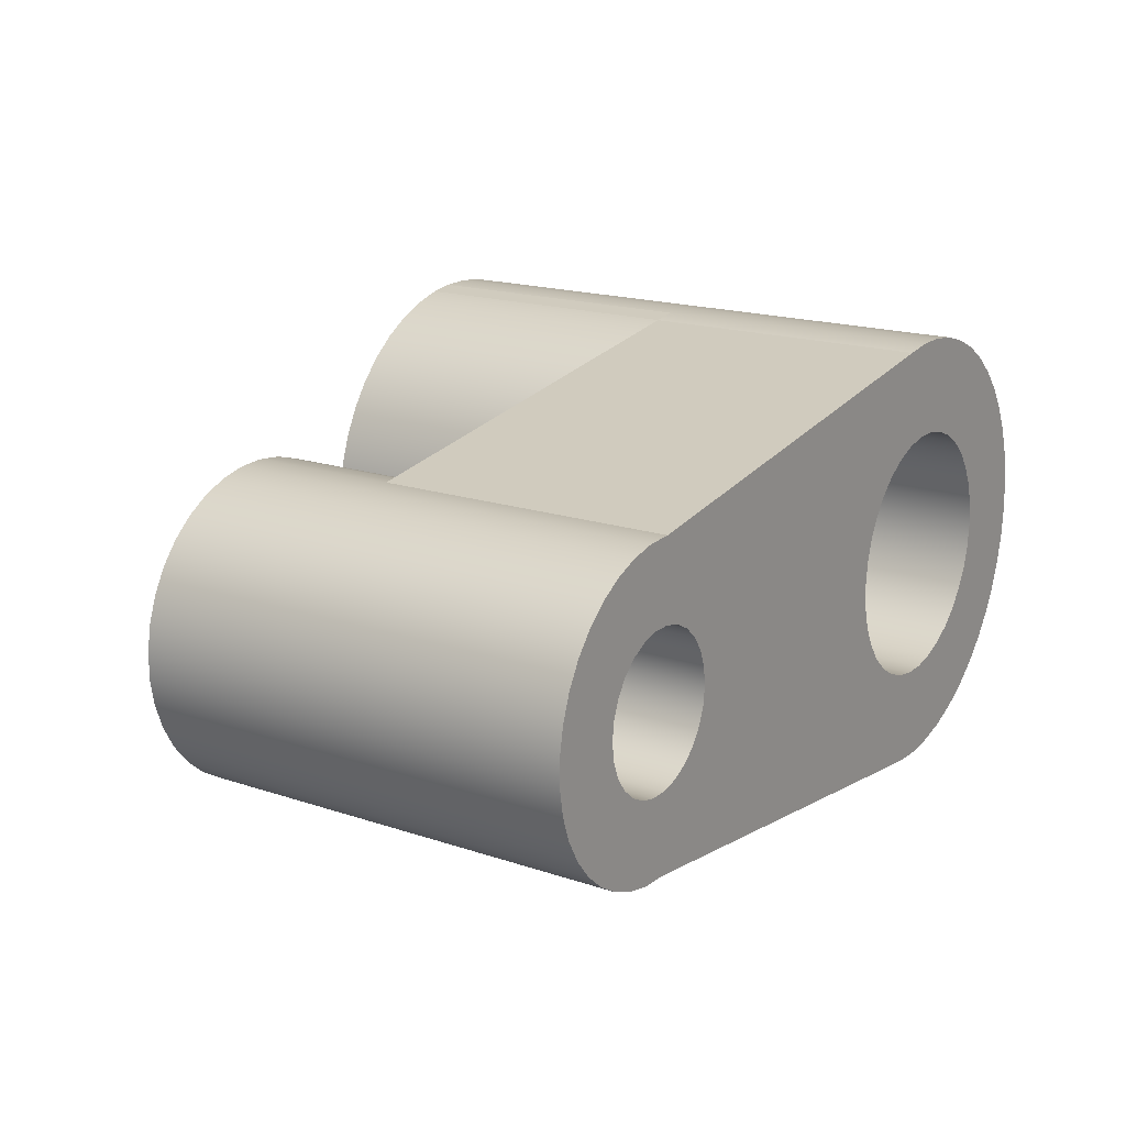
<metadata>
{"format":"obj","ext":"obj","renderer":"f3d","projection":"perspective","resolution":1024,"background":"white","views":[{"elev":17.9,"azim":123.2,"up":"+Y"}]}
</metadata>
<code>
v -4.102 2.364 2
v -4.045 2.358 2
v -3.987 2.35 2
v -3.93 2.339 2
v -3.93 2.339 0
v -4.138 2.366 0
v -4.348 2.364 0
v -4.556 2.334 0
v -4.757 2.275 0
v -4.949 2.189 0
v -5.127 2.078 0
v -5.289 1.944 0
v -5.43 1.789 0
v -5.55 1.616 0
v -5.644 1.429 0
v -5.712 1.23 0
v -5.752 1.024 0
v -5.764 0.8145 0
v -5.747 0.6052 0
v -5.702 0.4002 0
v -5.629 0.2033 0
v -5.529 0.01823 0
v -5.406 -0.1516 0
v -5.261 -0.303 0
v -5.096 -0.4331 0
v -4.915 -0.5396 0
v -4.721 -0.6203 0
v -4.518 -0.6739 0
v -4.31 -0.6992 0
v -4.1 -0.6959 0
v -4.1 -0.6959 4
v -4.311 -0.6991 4
v -4.521 -0.6733 4
v -4.725 -0.6189 4
v -4.92 -0.5369 4
v -5.102 -0.4289 4
v -5.267 -0.297 4
v -5.413 -0.1436 4
v -5.536 0.02837 4
v -5.634 0.2156 4
v -5.706 0.4145 4
v -5.749 0.6215 4
v -5.764 0.8324 4
v -5.75 1.043 4
v -5.706 1.25 4
v -5.635 1.449 4
v -5.537 1.637 4
v -5.414 1.809 4
v -5.269 1.963 4
v -5.104 2.095 4
v -4.923 2.203 4
v -4.728 2.285 4
v -4.524 2.34 4
v -4.314 2.366 4
v -4.102 2.364 4
v -4.1 -0.6959 0
v -0.6931 -0.2329 0
v -0.6931 -0.2329 2
v -3.945 -0.6749 2
v -3.945 -0.6749 4
v -4.1 -0.6959 4
v -5.103 0.8338 0
v -5.088 0.6731 0
v -5.044 0.518 0
v -4.972 0.3736 0
v -4.875 0.2448 0
v -4.756 0.1361 0
v -4.619 0.05123 0
v -4.468 -0.007048 0
v -4.31 -0.03669 0
v -4.148 -0.03669 0
v -3.99 -0.007048 0
v -3.839 0.05123 0
v -3.702 0.1361 0
v -3.583 0.2448 0
v -3.486 0.3736 0
v -3.414 0.518 0
v -3.37 0.6731 0
v -3.355 0.8338 0
v -3.37 0.9944 0
v -3.414 1.15 0
v -3.486 1.294 0
v -3.583 1.423 0
v -3.702 1.531 0
v -3.839 1.616 0
v -3.99 1.675 0
v -4.148 1.704 0
v -4.31 1.704 0
v -4.468 1.675 0
v -4.619 1.616 0
v -4.756 1.531 0
v -4.875 1.423 0
v -4.972 1.294 0
v -5.044 1.15 0
v -5.088 0.9944 0
v -1.165 0.8268 0
v -1.15 0.7024 0
v -1.106 0.5852 0
v -1.035 0.482 0
v -0.9408 0.3989 0
v -0.8298 0.3407 0
v -0.7081 0.3107 0
v -0.5828 0.3107 0
v -0.4611 0.3407 0
v -0.3501 0.3989 0
v -0.2562 0.482 0
v -0.185 0.5852 0
v -0.1406 0.7024 0
v -0.1255 0.8268 0
v -0.1406 0.9512 0
v -0.185 1.068 0
v -0.2562 1.172 0
v -0.3501 1.255 0
v -0.4611 1.313 0
v -0.5828 1.343 0
v -0.7081 1.343 0
v -0.8298 1.313 0
v -0.9408 1.255 0
v -1.035 1.172 0
v -1.106 1.068 0
v -1.15 0.9512 0
v -4.1 -0.6959 0
v -4.31 -0.6992 0
v -4.518 -0.6739 0
v -4.721 -0.6203 0
v -4.915 -0.5396 0
v -5.096 -0.4331 0
v -5.261 -0.303 0
v -5.406 -0.1516 0
v -5.529 0.01823 0
v -5.629 0.2033 0
v -5.702 0.4002 0
v -5.747 0.6052 0
v -5.764 0.8145 0
v -5.752 1.024 0
v -5.712 1.23 0
v -5.644 1.429 0
v -5.55 1.616 0
v -5.43 1.789 0
v -5.289 1.944 0
v -5.127 2.078 0
v -4.949 2.189 0
v -4.757 2.275 0
v -4.556 2.334 0
v -4.348 2.364 0
v -4.138 2.366 0
v -3.93 2.339 0
v -0.699 1.886 0
v -0.5186 1.88 0
v -0.3419 1.843 0
v -0.1739 1.777 0
v -0.01965 1.683 0
v 0.1165 1.565 0
v 0.2306 1.425 0
v 0.3194 1.268 0
v 0.3802 1.098 0
v 0.4113 0.92 0
v 0.4118 0.7395 0
v 0.3817 0.5615 0
v 0.3218 0.3912 0
v 0.234 0.2335 0
v 0.1207 0.09302 0
v -0.01485 -0.02624 0
v -0.1686 -0.1208 0
v -0.3362 -0.1879 0
v -0.5127 -0.2257 0
v -0.6931 -0.2329 0
v -5.103 0.8338 4
v -5.088 0.9944 4
v -5.044 1.15 4
v -4.972 1.294 4
v -4.875 1.423 4
v -4.756 1.531 4
v -4.619 1.616 4
v -4.468 1.675 4
v -4.31 1.704 4
v -4.148 1.704 4
v -3.99 1.675 4
v -3.839 1.616 4
v -3.702 1.531 4
v -3.583 1.423 4
v -3.486 1.294 4
v -3.414 1.15 4
v -3.37 0.9944 4
v -3.355 0.8338 4
v -3.37 0.6731 4
v -3.414 0.518 4
v -3.486 0.3736 4
v -3.583 0.2448 4
v -3.702 0.1361 4
v -3.839 0.05123 4
v -3.99 -0.007048 4
v -4.148 -0.03669 4
v -4.31 -0.03669 4
v -4.468 -0.007048 4
v -4.619 0.05123 4
v -4.756 0.1361 4
v -4.875 0.2448 4
v -4.972 0.3736 4
v -5.044 0.518 4
v -5.088 0.6731 4
v -4.102 2.364 4
v -4.314 2.366 4
v -4.524 2.34 4
v -4.728 2.285 4
v -4.923 2.203 4
v -5.104 2.095 4
v -5.269 1.963 4
v -5.414 1.809 4
v -5.537 1.637 4
v -5.635 1.449 4
v -5.706 1.25 4
v -5.75 1.043 4
v -5.764 0.8324 4
v -5.749 0.6215 4
v -5.706 0.4145 4
v -5.634 0.2156 4
v -5.536 0.02837 4
v -5.413 -0.1436 4
v -5.267 -0.297 4
v -5.102 -0.4289 4
v -4.92 -0.5369 4
v -4.725 -0.6189 4
v -4.521 -0.6733 4
v -4.311 -0.6991 4
v -4.1 -0.6959 4
v -3.945 -0.6749 4
v -3.741 -0.6216 4
v -3.545 -0.5406 4
v -3.363 -0.4334 4
v -3.196 -0.3022 4
v -3.05 -0.1494 4
v -2.926 0.02211 4
v -2.827 0.209 4
v -2.754 0.4078 4
v -2.71 0.6147 4
v -2.694 0.8258 4
v -2.707 1.037 4
v -2.75 1.244 4
v -2.82 1.444 4
v -2.918 1.632 4
v -3.04 1.805 4
v -3.185 1.959 4
v -3.349 2.092 4
v -3.531 2.201 4
v -3.726 2.284 4
v -3.93 2.339 4
v -3.945 -0.6749 2
v -3.741 -0.6216 2
v -3.545 -0.5406 2
v -3.363 -0.4334 2
v -3.196 -0.3022 2
v -3.05 -0.1494 2
v -2.926 0.02211 2
v -2.827 0.209 2
v -2.754 0.4078 2
v -2.71 0.6147 2
v -2.694 0.8258 2
v -2.707 1.037 2
v -2.75 1.244 2
v -2.82 1.444 2
v -2.918 1.632 2
v -3.04 1.805 2
v -3.185 1.959 2
v -3.349 2.092 2
v -3.531 2.201 2
v -3.726 2.284 2
v -3.93 2.339 2
v -3.93 2.339 4
v -3.726 2.284 4
v -3.531 2.201 4
v -3.349 2.092 4
v -3.185 1.959 4
v -3.04 1.805 4
v -2.918 1.632 4
v -2.82 1.444 4
v -2.75 1.244 4
v -2.707 1.037 4
v -2.694 0.8258 4
v -2.71 0.6147 4
v -2.754 0.4078 4
v -2.827 0.209 4
v -2.926 0.02211 4
v -3.05 -0.1494 4
v -3.196 -0.3022 4
v -3.363 -0.4334 4
v -3.545 -0.5406 4
v -3.741 -0.6216 4
v -3.945 -0.6749 4
v -1.165 0.8268 3
v -1.15 0.9512 3
v -1.106 1.068 3
v -1.035 1.172 3
v -0.9408 1.255 3
v -0.8298 1.313 3
v -0.7081 1.343 3
v -0.5828 1.343 3
v -0.4611 1.313 3
v -0.3501 1.255 3
v -0.2562 1.172 3
v -0.185 1.068 3
v -0.1406 0.9512 3
v -0.1255 0.8268 3
v -0.1406 0.7024 3
v -0.185 0.5852 3
v -0.2562 0.482 3
v -0.3501 0.3989 3
v -0.4611 0.3407 3
v -0.5828 0.3107 3
v -0.7081 0.3107 3
v -0.8298 0.3407 3
v -0.9408 0.3989 3
v -1.035 0.482 3
v -1.106 0.5852 3
v -1.15 0.7024 3
v -1.706 0.8268 3
v -1.691 0.6475 3
v -1.646 0.4734 3
v -1.572 0.3095 3
v -1.471 0.1604 3
v -1.346 0.03048 3
v -1.202 -0.07651 3
v -1.041 -0.1575 3
v -0.8689 -0.2102 3
v -0.6904 -0.233 3
v -0.5107 -0.2254 3
v -0.3348 -0.1875 3
v -0.1678 -0.1204 3
v -0.01463 -0.02608 3
v 0.1204 0.09279 3
v 0.2335 0.2328 3
v 0.3212 0.3899 3
v 0.3812 0.5595 3
v 0.4116 0.7368 3
v 0.4116 0.9168 3
v 0.3812 1.094 3
v 0.3212 1.264 3
v 0.2335 1.421 3
v 0.1204 1.561 3
v -0.01463 1.68 3
v -0.1678 1.774 3
v -0.3348 1.841 3
v -0.5107 1.879 3
v -0.6904 1.887 3
v -0.8689 1.864 3
v -1.041 1.811 3
v -1.202 1.73 3
v -1.346 1.623 3
v -1.471 1.493 3
v -1.572 1.344 3
v -1.646 1.18 3
v -1.691 1.006 3
v -1.706 0.8268 3
v -1.691 1.006 3
v -1.646 1.18 3
v -1.572 1.344 3
v -1.471 1.493 3
v -1.346 1.623 3
v -1.202 1.73 3
v -1.041 1.811 3
v -0.8689 1.864 3
v -0.6904 1.887 3
v -0.5107 1.879 3
v -0.3348 1.841 3
v -0.1678 1.774 3
v -0.01463 1.68 3
v 0.1204 1.561 3
v 0.2335 1.421 3
v 0.3212 1.264 3
v 0.3812 1.094 3
v 0.4116 0.9168 3
v 0.4116 0.7368 3
v 0.3812 0.5595 3
v 0.3212 0.3899 3
v 0.2335 0.2328 3
v 0.1204 0.09279 3
v -0.01463 -0.02608 3
v -0.1678 -0.1204 3
v -0.3348 -0.1875 3
v -0.5107 -0.2254 3
v -0.6904 -0.233 3
v -0.8689 -0.2102 3
v -1.041 -0.1575 3
v -1.202 -0.07651 3
v -1.346 0.03048 3
v -1.471 0.1604 3
v -1.572 0.3095 3
v -1.646 0.4734 3
v -1.691 0.6475 3
v -0.6931 -0.2329 0
v -0.5127 -0.2257 0
v -0.3362 -0.1879 0
v -0.1686 -0.1208 0
v -0.01485 -0.02624 0
v 0.1207 0.09302 0
v 0.234 0.2335 0
v 0.3218 0.3912 0
v 0.3817 0.5615 0
v 0.4118 0.7395 0
v 0.4113 0.92 0
v 0.3802 1.098 0
v 0.3194 1.268 0
v 0.2306 1.425 0
v 0.1165 1.565 0
v -0.01965 1.683 0
v -0.1739 1.777 0
v -0.3419 1.843 0
v -0.5186 1.88 0
v -0.699 1.886 0
v -0.699 1.886 2
v -0.8767 1.862 2
v -1.048 1.808 2
v -1.207 1.727 2
v -1.351 1.619 2
v -1.474 1.489 2
v -1.574 1.34 2
v -1.647 1.176 2
v -1.692 1.003 2
v -1.706 0.8238 2
v -1.691 0.6452 2
v -1.645 0.4718 2
v -1.571 0.3085 2
v -1.47 0.16 2
v -1.346 0.03058 2
v -1.202 -0.07611 2
v -1.042 -0.157 2
v -0.8709 -0.2098 2
v -0.6931 -0.2329 2
v -1.692 1.003 2
v -1.706 0.8268 3
v -0.699 1.886 0
v -3.93 2.339 0
v -3.93 2.339 2
v -0.699 1.886 2
v -5.103 0.8338 0
v -5.088 0.9944 0
v -5.044 1.15 0
v -4.972 1.294 0
v -4.875 1.423 0
v -4.756 1.531 0
v -4.619 1.616 0
v -4.468 1.675 0
v -4.31 1.704 0
v -4.148 1.704 0
v -3.99 1.675 0
v -3.839 1.616 0
v -3.702 1.531 0
v -3.583 1.423 0
v -3.486 1.294 0
v -3.414 1.15 0
v -3.37 0.9944 0
v -3.355 0.8338 0
v -3.37 0.6731 0
v -3.414 0.518 0
v -3.486 0.3736 0
v -3.583 0.2448 0
v -3.702 0.1361 0
v -3.839 0.05123 0
v -3.99 -0.007048 0
v -4.148 -0.03669 0
v -4.31 -0.03669 0
v -4.468 -0.007048 0
v -4.619 0.05123 0
v -4.756 0.1361 0
v -4.875 0.2448 0
v -4.972 0.3736 0
v -5.044 0.518 0
v -5.088 0.6731 0
v -5.103 0.8338 4
v -5.088 0.6731 4
v -5.044 0.518 4
v -4.972 0.3736 4
v -4.875 0.2448 4
v -4.756 0.1361 4
v -4.619 0.05123 4
v -4.468 -0.007048 4
v -4.31 -0.03669 4
v -4.148 -0.03669 4
v -3.99 -0.007048 4
v -3.839 0.05123 4
v -3.702 0.1361 4
v -3.583 0.2448 4
v -3.486 0.3736 4
v -3.414 0.518 4
v -3.37 0.6731 4
v -3.355 0.8338 4
v -3.37 0.9944 4
v -3.414 1.15 4
v -3.486 1.294 4
v -3.583 1.423 4
v -3.702 1.531 4
v -3.839 1.616 4
v -3.99 1.675 4
v -4.148 1.704 4
v -4.31 1.704 4
v -4.468 1.675 4
v -4.619 1.616 4
v -4.756 1.531 4
v -4.875 1.423 4
v -4.972 1.294 4
v -5.044 1.15 4
v -5.088 0.9944 4
v -5.103 0.8338 4
v -5.103 0.8338 0
v -4.102 2.364 2
v -3.93 2.339 2
v -3.987 2.35 2
v -4.045 2.358 2
v -1.165 0.8268 0
v -1.15 0.9512 0
v -1.106 1.068 0
v -1.035 1.172 0
v -0.9408 1.255 0
v -0.8298 1.313 0
v -0.7081 1.343 0
v -0.5828 1.343 0
v -0.4611 1.313 0
v -0.3501 1.255 0
v -0.2562 1.172 0
v -0.185 1.068 0
v -0.1406 0.9512 0
v -0.1255 0.8268 0
v -0.1406 0.7024 0
v -0.185 0.5852 0
v -0.2562 0.482 0
v -0.3501 0.3989 0
v -0.4611 0.3407 0
v -0.5828 0.3107 0
v -0.7081 0.3107 0
v -0.8298 0.3407 0
v -0.9408 0.3989 0
v -1.035 0.482 0
v -1.106 0.5852 0
v -1.15 0.7024 0
v -1.165 0.8268 3
v -1.15 0.7024 3
v -1.106 0.5852 3
v -1.035 0.482 3
v -0.9408 0.3989 3
v -0.8298 0.3407 3
v -0.7081 0.3107 3
v -0.5828 0.3107 3
v -0.4611 0.3407 3
v -0.3501 0.3989 3
v -0.2562 0.482 3
v -0.185 0.5852 3
v -0.1406 0.7024 3
v -0.1255 0.8268 3
v -0.1406 0.9512 3
v -0.185 1.068 3
v -0.2562 1.172 3
v -0.3501 1.255 3
v -0.4611 1.313 3
v -0.5828 1.343 3
v -0.7081 1.343 3
v -0.8298 1.313 3
v -0.9408 1.255 3
v -1.035 1.172 3
v -1.106 1.068 3
v -1.15 0.9512 3
v -1.165 0.8268 3
v -1.165 0.8268 0
v -3.93 2.339 2
v -3.726 2.284 2
v -3.531 2.201 2
v -3.349 2.092 2
v -3.185 1.959 2
v -3.04 1.805 2
v -2.918 1.632 2
v -2.82 1.444 2
v -2.75 1.244 2
v -2.707 1.037 2
v -2.694 0.8258 2
v -2.71 0.6147 2
v -2.754 0.4078 2
v -2.827 0.209 2
v -2.926 0.02211 2
v -3.05 -0.1494 2
v -3.196 -0.3022 2
v -3.363 -0.4334 2
v -3.545 -0.5406 2
v -3.741 -0.6216 2
v -3.945 -0.6749 2
v -0.6931 -0.2329 2
v -0.8709 -0.2098 2
v -1.042 -0.157 2
v -1.202 -0.07611 2
v -1.346 0.03058 2
v -1.47 0.16 2
v -1.571 0.3085 2
v -1.645 0.4718 2
v -1.691 0.6452 2
v -1.706 0.8238 2
v -1.692 1.003 2
v -1.647 1.176 2
v -1.574 1.34 2
v -1.474 1.489 2
v -1.351 1.619 2
v -1.207 1.727 2
v -1.048 1.808 2
v -0.8767 1.862 2
v -0.699 1.886 2
v -3.93 2.339 2
v -4.102 2.364 2
v -4.102 2.364 4
v -3.93 2.339 4
f 55 1 6
f 6 1 2
f 6 2 5
f 5 2 3
f 5 3 4
f 55 6 54
f 54 6 7
f 54 7 53
f 53 7 8
f 53 8 52
f 52 8 9
f 52 9 51
f 51 9 10
f 51 10 50
f 50 10 11
f 50 11 49
f 49 11 12
f 49 12 48
f 48 12 13
f 48 13 47
f 47 13 14
f 47 14 46
f 46 14 15
f 46 15 45
f 45 15 16
f 45 16 44
f 44 16 17
f 44 17 43
f 43 17 18
f 43 18 42
f 42 18 19
f 42 19 41
f 41 19 20
f 41 20 40
f 40 20 21
f 40 21 39
f 39 21 22
f 39 22 38
f 38 22 23
f 38 23 37
f 37 23 24
f 37 24 36
f 36 24 25
f 36 25 35
f 35 25 26
f 35 26 34
f 34 26 27
f 34 27 33
f 33 27 28
f 33 28 32
f 32 28 29
f 32 29 31
f 31 29 30
f 61 56 59
f 59 56 57
f 59 57 58
f 59 60 61
f 63 134 62
f 62 134 135
f 62 135 95
f 95 135 94
f 94 135 136
f 94 136 93
f 93 136 137
f 93 137 92
f 92 137 138
f 92 138 91
f 91 138 139
f 91 139 90
f 90 139 140
f 90 140 89
f 89 140 141
f 89 141 142
f 134 63 133
f 133 63 64
f 133 64 132
f 132 64 65
f 132 65 131
f 131 65 66
f 131 66 130
f 130 66 67
f 130 67 129
f 129 67 68
f 129 68 128
f 128 68 69
f 128 69 127
f 127 69 70
f 127 70 126
f 126 70 125
f 125 70 124
f 124 70 123
f 123 70 71
f 123 71 122
f 122 71 72
f 122 72 73
f 122 73 167
f 167 73 74
f 167 74 75
f 167 75 100
f 100 75 76
f 100 76 99
f 99 76 77
f 99 77 98
f 98 77 78
f 98 78 97
f 97 78 79
f 97 79 96
f 96 79 121
f 121 79 80
f 121 80 120
f 120 80 81
f 120 81 119
f 119 81 82
f 119 82 118
f 118 82 83
f 118 83 148
f 148 83 84
f 148 84 147
f 147 84 85
f 147 85 86
f 86 87 147
f 147 87 146
f 146 87 88
f 146 88 145
f 145 88 144
f 144 88 143
f 143 88 142
f 142 88 89
f 100 101 167
f 167 101 102
f 167 102 166
f 166 102 103
f 166 103 165
f 165 103 164
f 164 103 163
f 163 103 104
f 163 104 162
f 162 104 161
f 161 104 105
f 161 105 160
f 160 105 106
f 160 106 107
f 160 107 159
f 159 107 108
f 159 108 158
f 158 108 109
f 158 109 157
f 157 109 110
f 157 110 156
f 156 110 111
f 156 111 155
f 155 111 112
f 155 112 113
f 155 113 154
f 154 113 114
f 154 114 153
f 153 114 152
f 152 114 115
f 152 115 151
f 151 115 150
f 150 115 149
f 149 115 116
f 149 116 148
f 148 116 117
f 148 117 118
f 169 213 168
f 168 213 214
f 168 214 215
f 213 169 212
f 212 169 170
f 212 170 211
f 211 170 171
f 211 171 210
f 210 171 209
f 209 171 172
f 209 172 208
f 208 172 173
f 208 173 207
f 207 173 174
f 207 174 206
f 206 174 205
f 205 174 175
f 205 175 204
f 204 175 176
f 204 176 203
f 203 176 177
f 203 177 202
f 202 177 247
f 247 177 178
f 247 178 246
f 246 178 179
f 246 179 245
f 245 179 244
f 244 179 180
f 244 180 243
f 243 180 181
f 243 181 242
f 242 181 182
f 242 182 241
f 241 182 240
f 240 182 183
f 240 183 239
f 239 183 184
f 239 184 238
f 238 184 185
f 238 185 237
f 237 185 236
f 236 185 186
f 236 186 235
f 235 186 187
f 235 187 234
f 234 187 188
f 234 188 233
f 233 188 232
f 232 188 189
f 232 189 231
f 231 189 190
f 231 190 230
f 230 190 191
f 230 191 229
f 229 191 228
f 228 191 192
f 228 192 227
f 227 192 193
f 227 193 226
f 226 193 225
f 225 193 194
f 225 194 224
f 224 194 195
f 224 195 223
f 223 195 196
f 223 196 222
f 222 196 221
f 221 196 197
f 221 197 220
f 220 197 198
f 220 198 219
f 219 198 199
f 219 199 218
f 218 199 217
f 217 199 200
f 217 200 216
f 216 200 201
f 216 201 215
f 215 201 168
f 289 248 288
f 288 248 249
f 288 249 287
f 287 249 250
f 287 250 286
f 286 250 251
f 286 251 285
f 285 251 252
f 285 252 284
f 284 252 253
f 284 253 283
f 283 253 254
f 283 254 282
f 282 254 255
f 282 255 281
f 281 255 256
f 281 256 280
f 280 256 257
f 280 257 279
f 279 257 258
f 279 258 278
f 278 258 259
f 278 259 277
f 277 259 260
f 277 260 276
f 276 260 261
f 276 261 275
f 275 261 262
f 275 262 274
f 274 262 263
f 274 263 273
f 273 263 264
f 273 264 272
f 272 264 265
f 272 265 271
f 271 265 266
f 271 266 270
f 270 266 267
f 270 267 269
f 269 267 268
f 291 352 290
f 290 352 316
f 290 316 317
f 352 291 351
f 351 291 292
f 351 292 350
f 350 292 349
f 349 292 293
f 349 293 348
f 348 293 294
f 348 294 347
f 347 294 295
f 347 295 346
f 346 295 345
f 345 295 296
f 345 296 344
f 344 296 297
f 344 297 343
f 343 297 342
f 342 297 298
f 342 298 341
f 341 298 299
f 341 299 340
f 340 299 339
f 339 299 300
f 339 300 338
f 338 300 301
f 338 301 337
f 337 301 302
f 337 302 336
f 336 302 335
f 335 302 303
f 335 303 334
f 334 303 304
f 334 304 333
f 333 304 332
f 332 304 305
f 332 305 331
f 331 305 306
f 331 306 330
f 330 306 307
f 330 307 329
f 329 307 328
f 328 307 308
f 328 308 327
f 327 308 309
f 327 309 326
f 326 309 325
f 325 309 310
f 325 310 324
f 324 310 311
f 324 311 323
f 323 311 322
f 322 311 312
f 322 312 321
f 321 312 313
f 321 313 320
f 320 313 314
f 320 314 319
f 319 314 318
f 318 314 315
f 318 315 317
f 317 315 290
f 354 429 353
f 430 418 419
f 430 419 389
f 389 419 420
f 389 420 388
f 388 420 421
f 388 421 387
f 387 421 422
f 387 422 386
f 386 422 423
f 386 423 385
f 385 423 424
f 385 424 425
f 429 354 417
f 417 354 355
f 417 355 416
f 416 355 356
f 416 356 415
f 415 356 357
f 415 357 414
f 414 357 358
f 414 358 413
f 413 358 359
f 413 359 412
f 412 359 360
f 412 360 411
f 411 360 361
f 411 361 410
f 410 361 362
f 410 362 409
f 409 362 408
f 408 362 363
f 408 363 407
f 407 363 364
f 407 364 406
f 406 364 365
f 406 365 405
f 405 365 366
f 405 366 404
f 404 366 367
f 404 367 403
f 403 367 368
f 403 368 402
f 402 368 369
f 402 369 401
f 401 369 370
f 401 370 400
f 400 370 371
f 400 371 399
f 399 371 372
f 399 372 398
f 398 372 373
f 398 373 397
f 397 373 374
f 397 374 396
f 396 374 375
f 396 375 395
f 395 375 376
f 395 376 394
f 394 376 377
f 394 377 378
f 394 378 393
f 393 378 379
f 393 379 392
f 392 379 380
f 392 380 391
f 391 380 381
f 391 381 390
f 390 381 428
f 428 381 382
f 428 382 427
f 427 382 383
f 427 383 426
f 426 383 384
f 426 384 425
f 425 384 385
f 431 432 434
f 434 432 433
f 436 502 435
f 435 502 503
f 504 469 468
f 468 469 470
f 468 470 467
f 467 470 471
f 467 471 466
f 466 471 472
f 466 472 465
f 465 472 473
f 465 473 464
f 464 473 474
f 464 474 463
f 463 474 475
f 463 475 462
f 462 475 476
f 462 476 461
f 461 476 477
f 461 477 460
f 460 477 478
f 460 478 459
f 459 478 479
f 459 479 458
f 458 479 480
f 458 480 457
f 457 480 481
f 457 481 456
f 456 481 482
f 456 482 455
f 455 482 483
f 455 483 454
f 454 483 484
f 454 484 453
f 453 484 485
f 453 485 452
f 452 485 486
f 452 486 451
f 451 486 487
f 451 487 450
f 450 487 488
f 450 488 449
f 449 488 489
f 449 489 448
f 448 489 490
f 448 490 447
f 447 490 491
f 447 491 446
f 446 491 492
f 446 492 445
f 445 492 493
f 445 493 444
f 444 493 494
f 444 494 443
f 443 494 495
f 443 495 442
f 442 495 496
f 442 496 441
f 441 496 497
f 441 497 440
f 440 497 498
f 440 498 439
f 439 498 499
f 439 499 438
f 438 499 500
f 438 500 437
f 437 500 501
f 437 501 436
f 436 501 502
f 506 507 505
f 505 507 508
f 510 560 509
f 509 560 561
f 562 535 534
f 534 535 536
f 534 536 533
f 533 536 537
f 533 537 532
f 532 537 538
f 532 538 531
f 531 538 539
f 531 539 530
f 530 539 540
f 530 540 529
f 529 540 541
f 529 541 528
f 528 541 542
f 528 542 527
f 527 542 543
f 527 543 526
f 526 543 544
f 526 544 525
f 525 544 545
f 525 545 524
f 524 545 546
f 524 546 523
f 523 546 547
f 523 547 522
f 522 547 548
f 522 548 521
f 521 548 549
f 521 549 520
f 520 549 550
f 520 550 519
f 519 550 551
f 519 551 518
f 518 551 552
f 518 552 517
f 517 552 553
f 517 553 516
f 516 553 554
f 516 554 515
f 515 554 555
f 515 555 514
f 514 555 556
f 514 556 513
f 513 556 557
f 513 557 512
f 512 557 558
f 512 558 511
f 511 558 559
f 511 559 510
f 510 559 560
f 563 564 602
f 602 564 601
f 601 564 565
f 601 565 566
f 601 566 600
f 600 566 567
f 600 567 599
f 599 567 568
f 599 568 598
f 598 568 569
f 598 569 597
f 597 569 570
f 597 570 596
f 596 570 571
f 596 571 595
f 595 571 572
f 595 572 594
f 594 572 573
f 594 573 593
f 593 573 592
f 592 573 574
f 592 574 591
f 591 574 575
f 591 575 590
f 590 575 576
f 590 576 589
f 589 576 577
f 589 577 588
f 588 577 578
f 588 578 587
f 587 578 579
f 587 579 586
f 586 579 580
f 586 580 585
f 585 580 581
f 585 581 582
f 583 584 582
f 582 584 585
f 603 604 606
f 606 604 605

</code>
